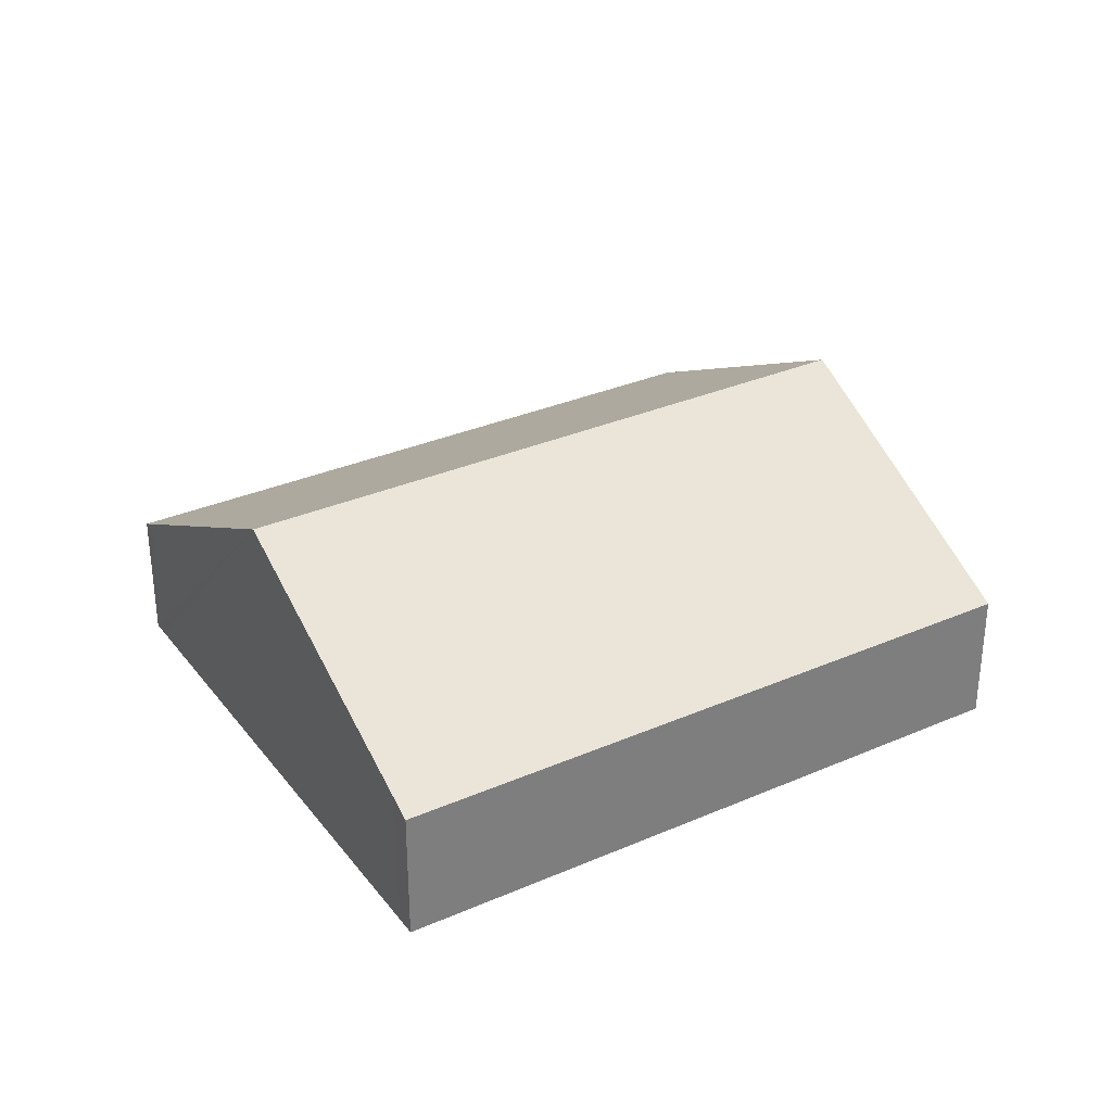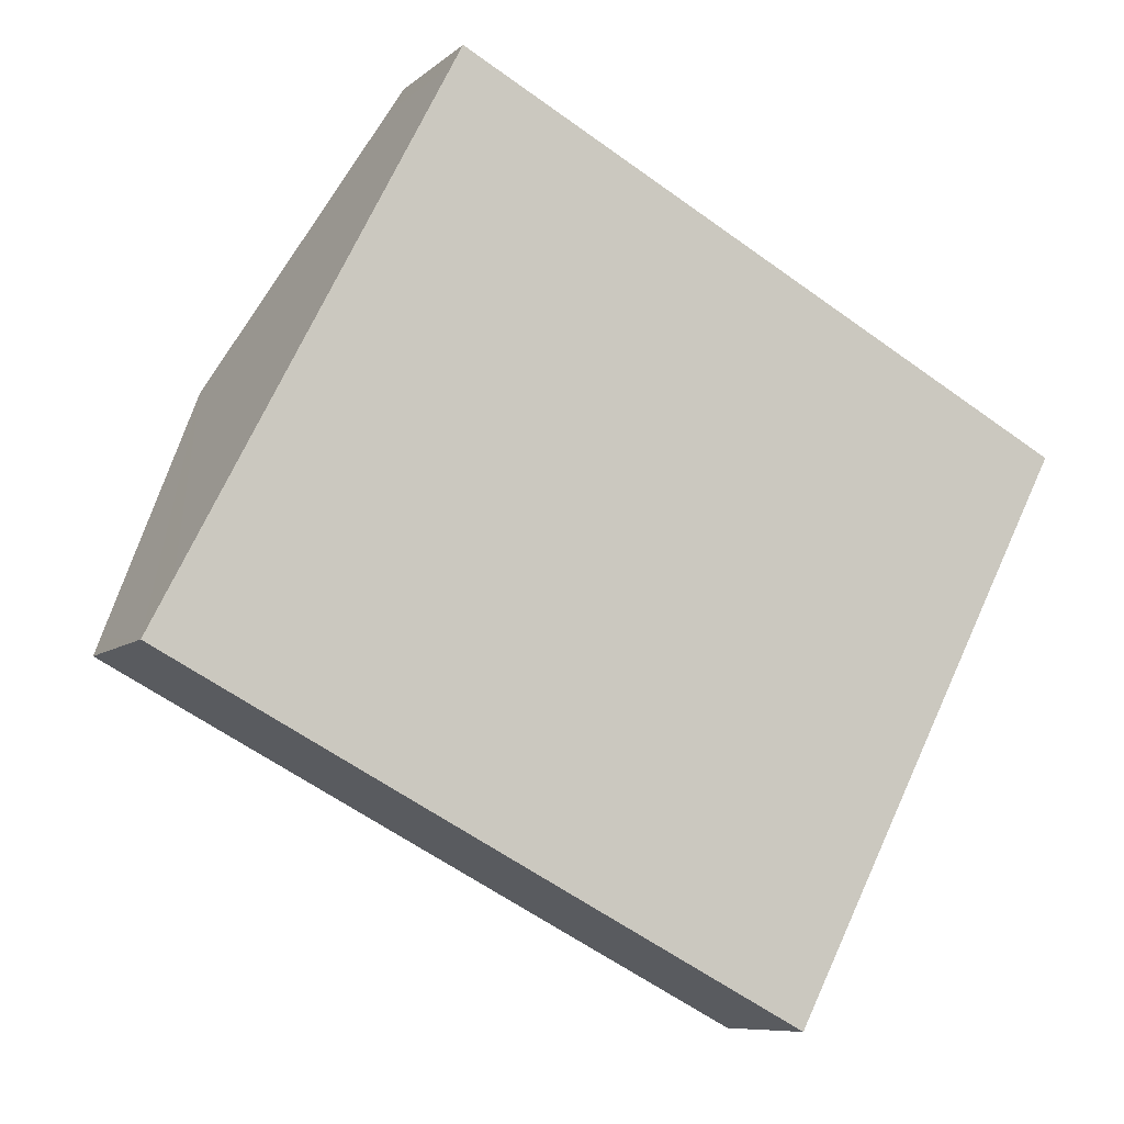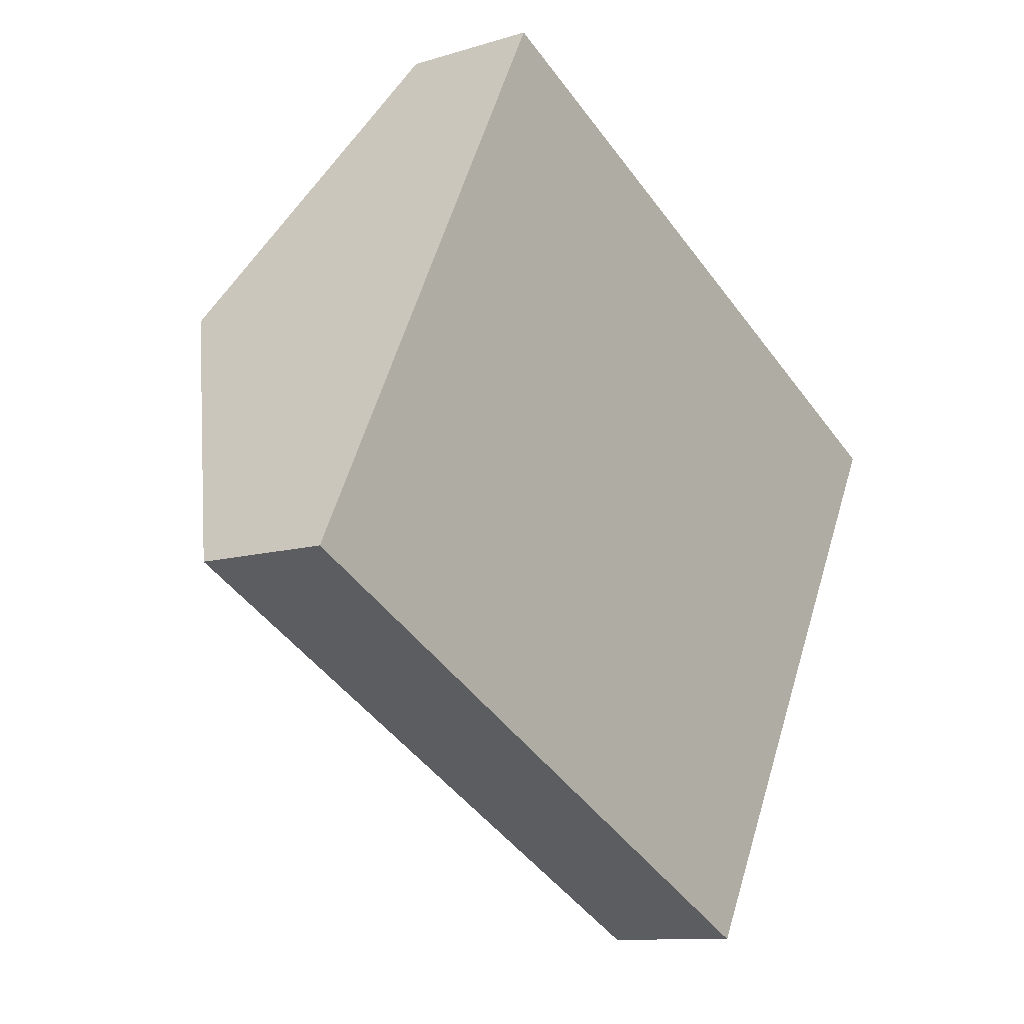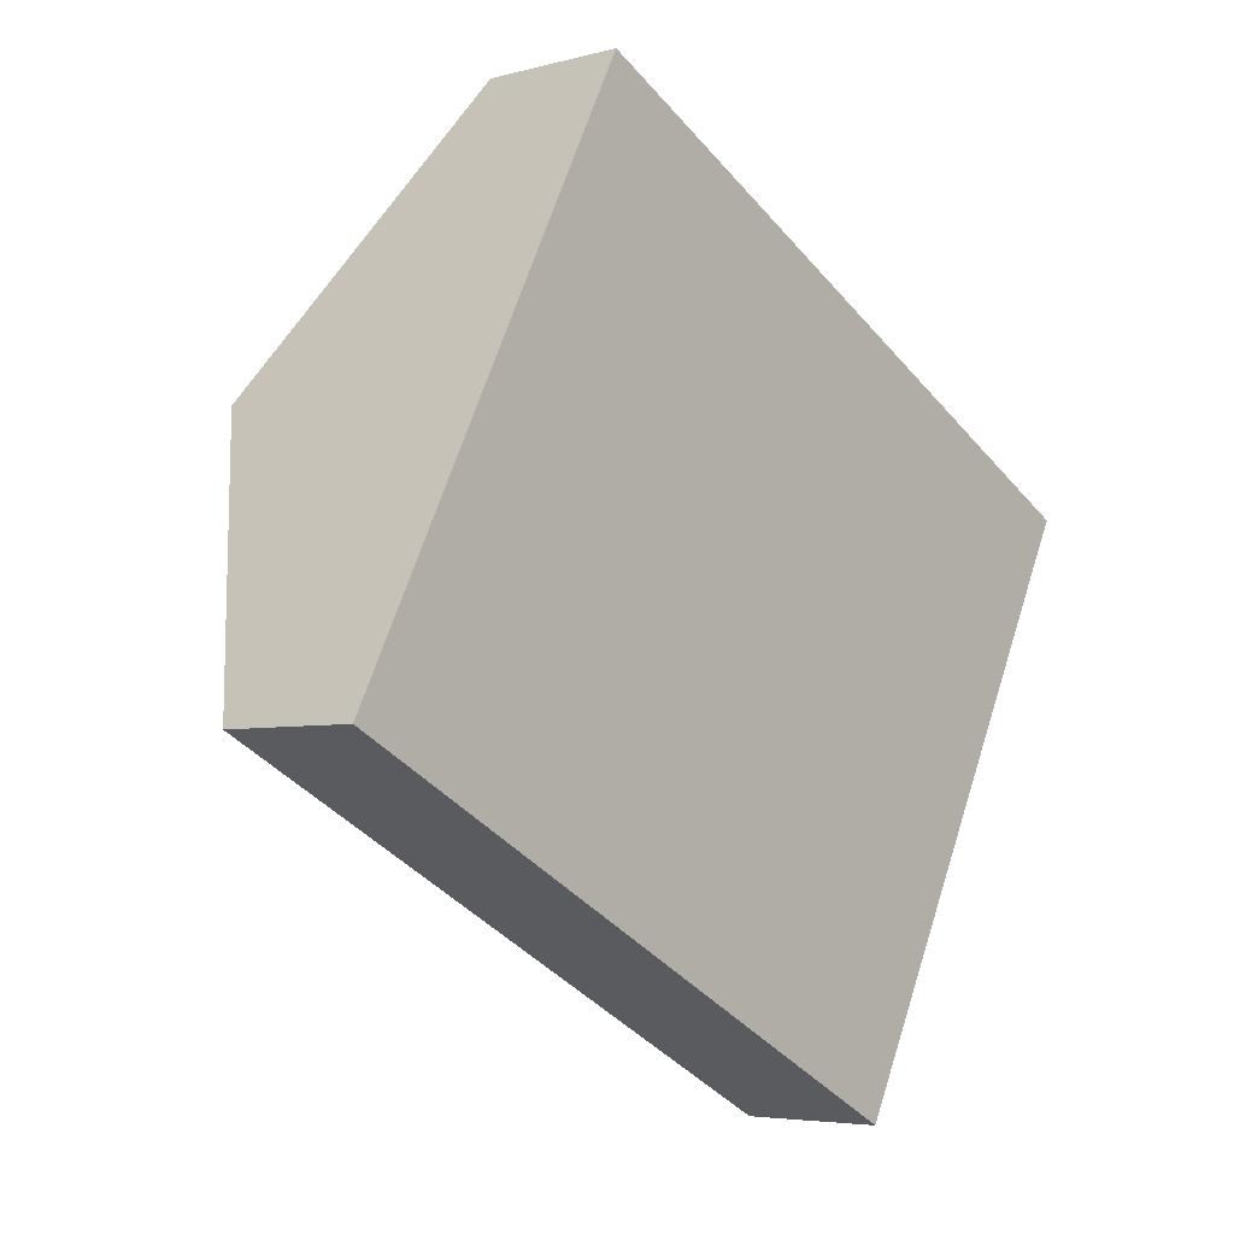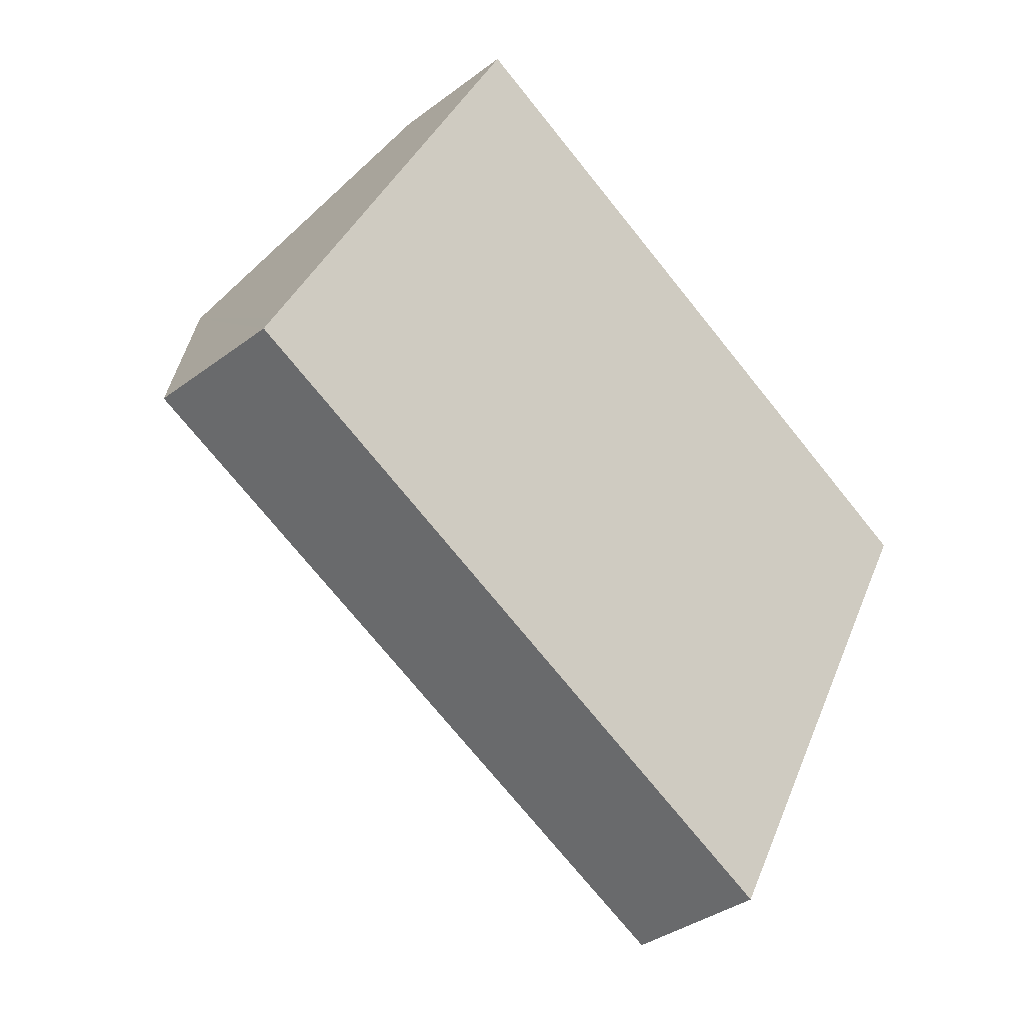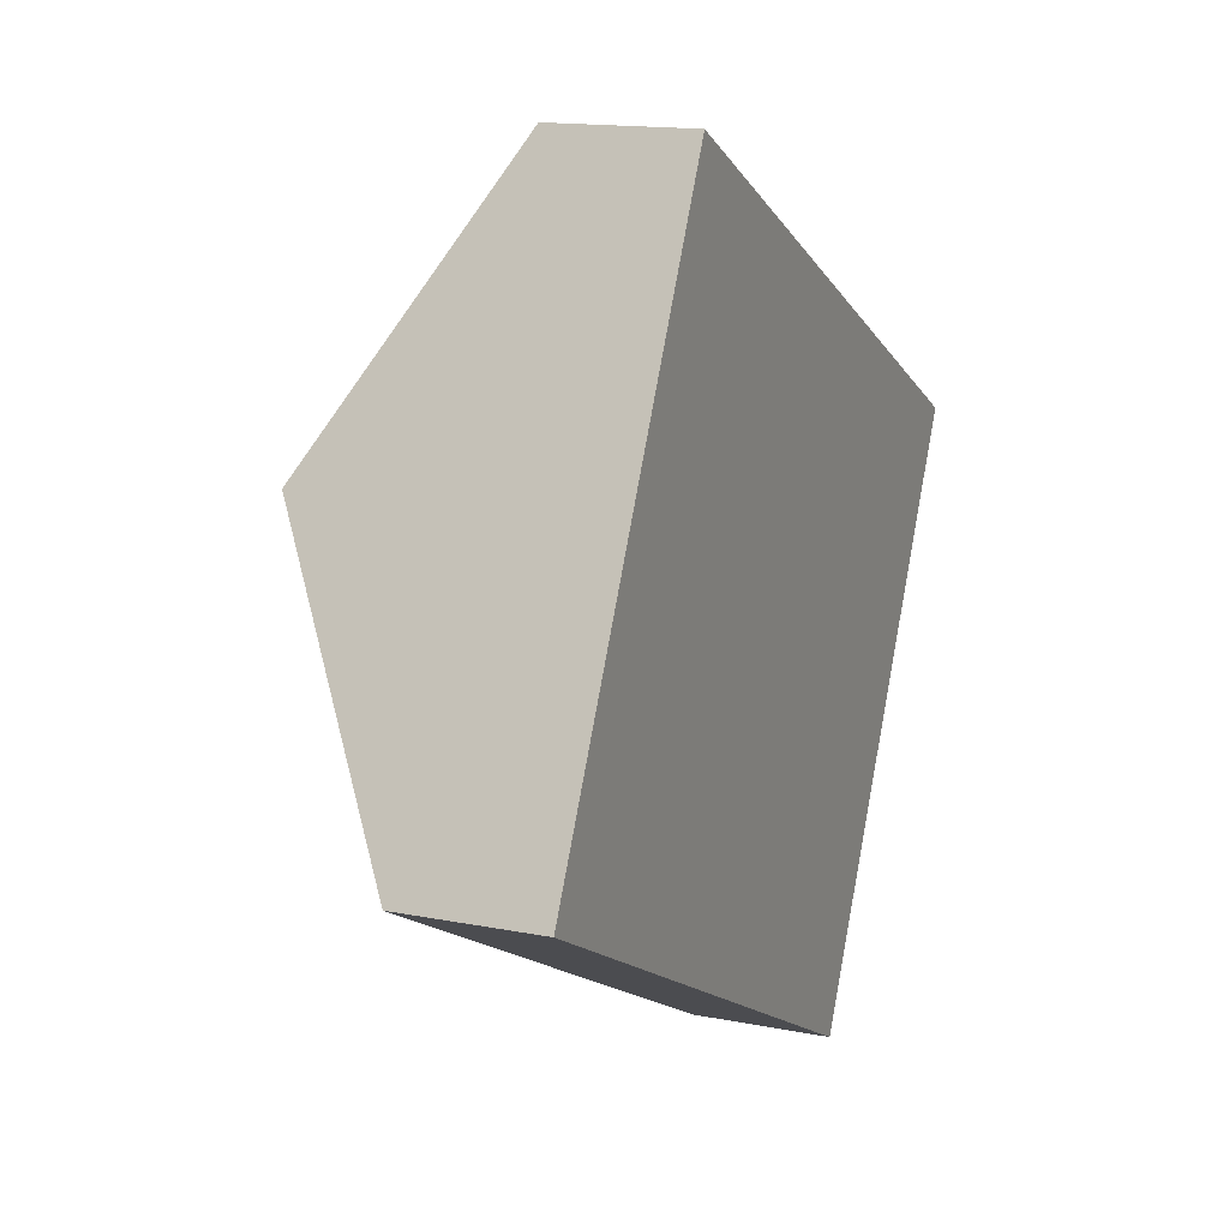
<metadata>
{"format":"obj","ext":"obj","renderer":"f3d","projection":"perspective","resolution":1024,"background":"white","views":[{"elev":32.3,"azim":-3.9,"up":"+Y"},{"elev":-8.4,"azim":-26.1,"up":"+Z"},{"elev":-10.6,"azim":-52.2,"up":"+Z"},{"elev":-4.8,"azim":-49.1,"up":"+Z"},{"elev":-36.0,"azim":-45.3,"up":"+Z"},{"elev":14.9,"azim":-66.9,"up":"+Z"}]}
</metadata>
<code>
v  1.897 3.913 3.664
v  10.93 3.153 0.69
v  10.23 3.91 -0.659
v  12.13 1.84 3.011
v  3.653 1.994 7.054
v  3.794 1.84 7.328
v  0 1.84 1.127e-16
v  8.338 1.84 -4.317
v  0.123 1.974 0.238
v  0.357 2.23 0.69
v  0 0 0
v  0.123 -1.457e-17 0.238
v  0.357 -4.225e-17 0.69
v  1.897 -2.244e-16 3.664
v  3.653 -4.319e-16 7.054
v  3.794 -4.487e-16 7.328
v  12.13 -1.844e-16 3.011
v  10.93 -4.225e-17 0.69
v  10.23 4.035e-17 -0.659
v  8.338 2.643e-16 -4.317
g defaultobject
f 1 2 3
f 2 1 4
f 4 1 5
f 4 5 6
f 7 3 8
f 3 7 9
f 3 9 10
f 3 10 1
f 11 9 7
f 9 11 10
f 10 11 1
f 1 11 12
f 1 12 13
f 1 13 14
f 1 14 5
f 5 14 15
f 5 15 6
f 6 15 16
f 16 4 6
f 4 16 17
f 17 2 4
f 2 17 18
f 2 18 3
f 3 18 8
f 8 18 19
f 8 19 20
f 20 7 8
f 7 20 11
f 16 18 17
f 18 16 15
f 18 15 14
f 18 14 19
f 19 14 13
f 19 13 20
f 20 13 12
f 20 12 11

</code>
